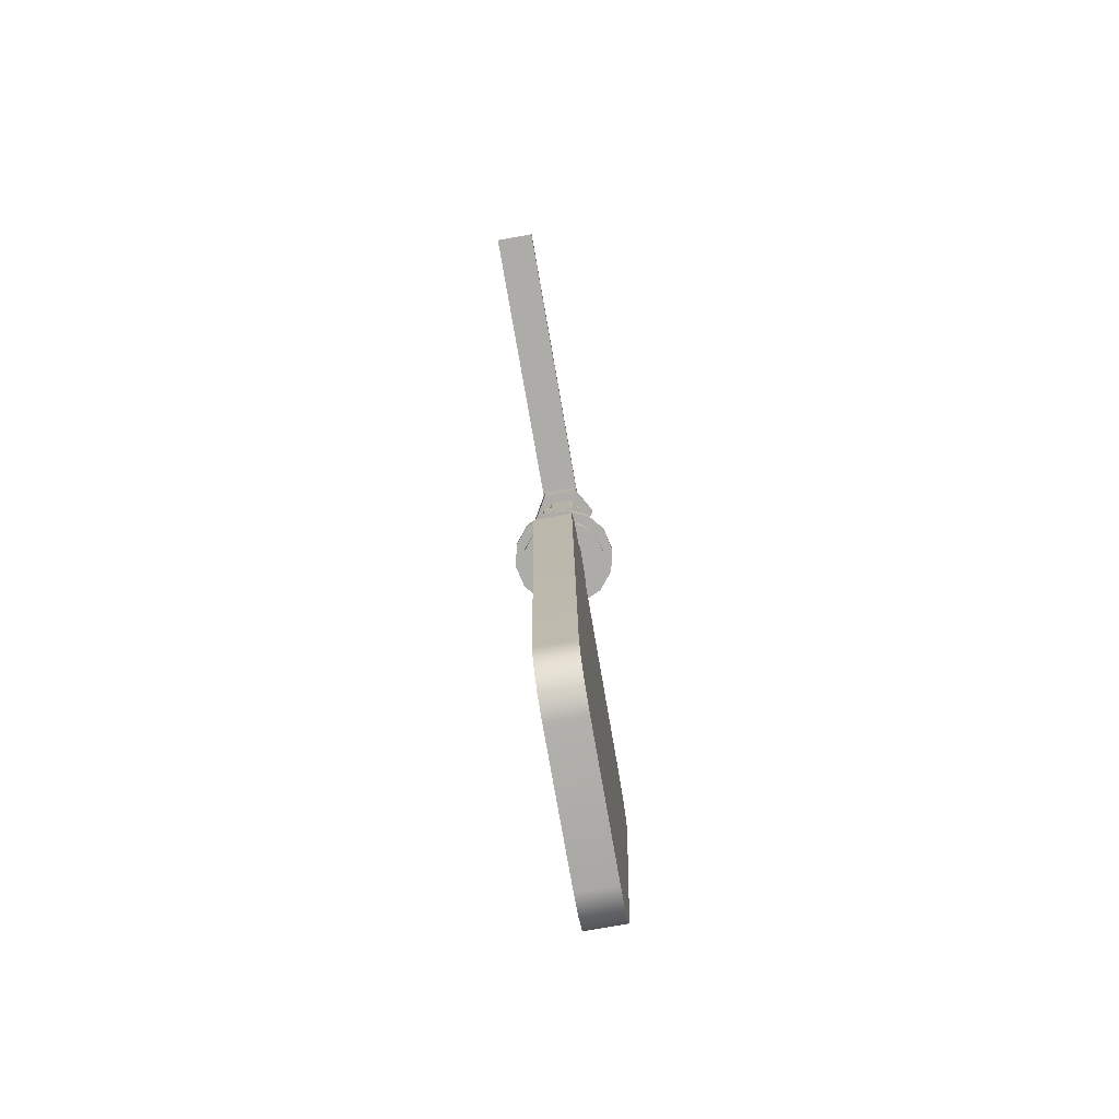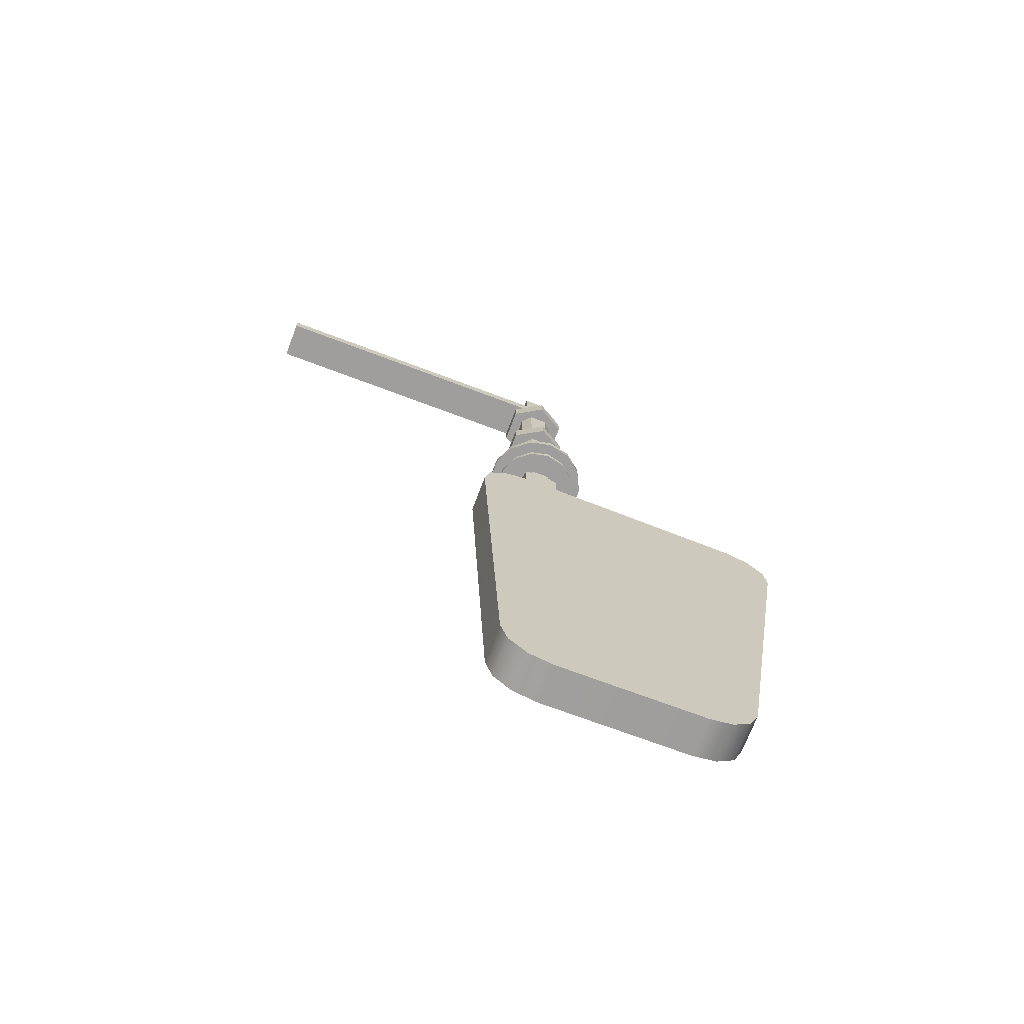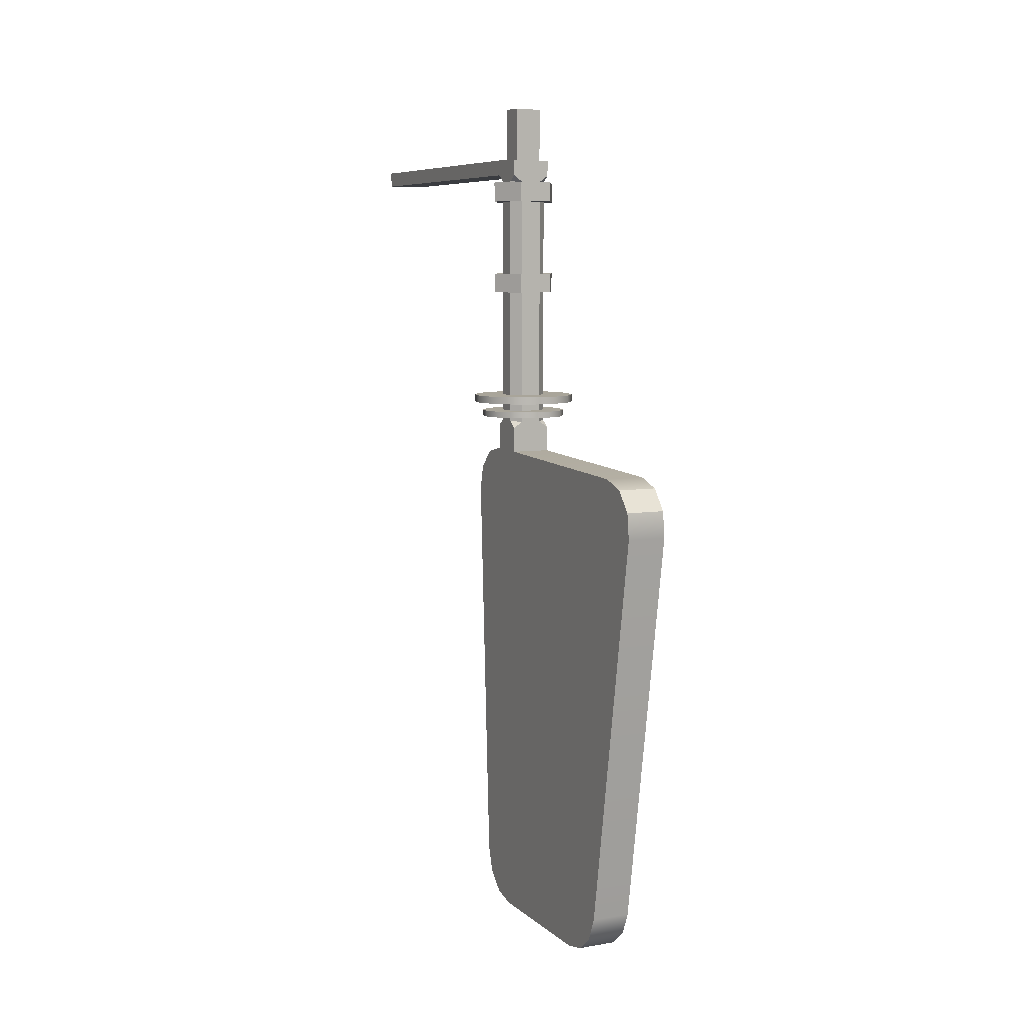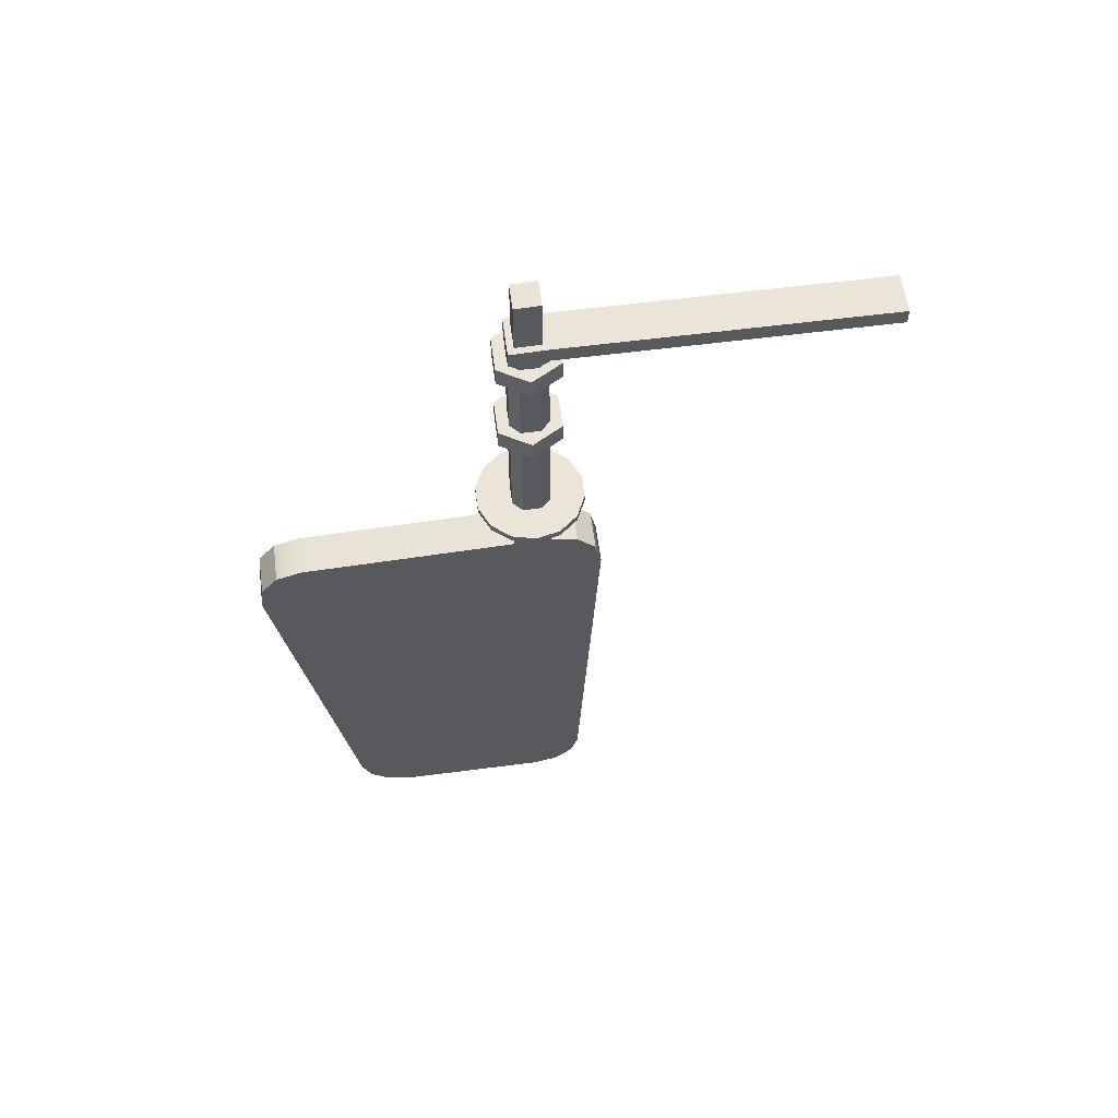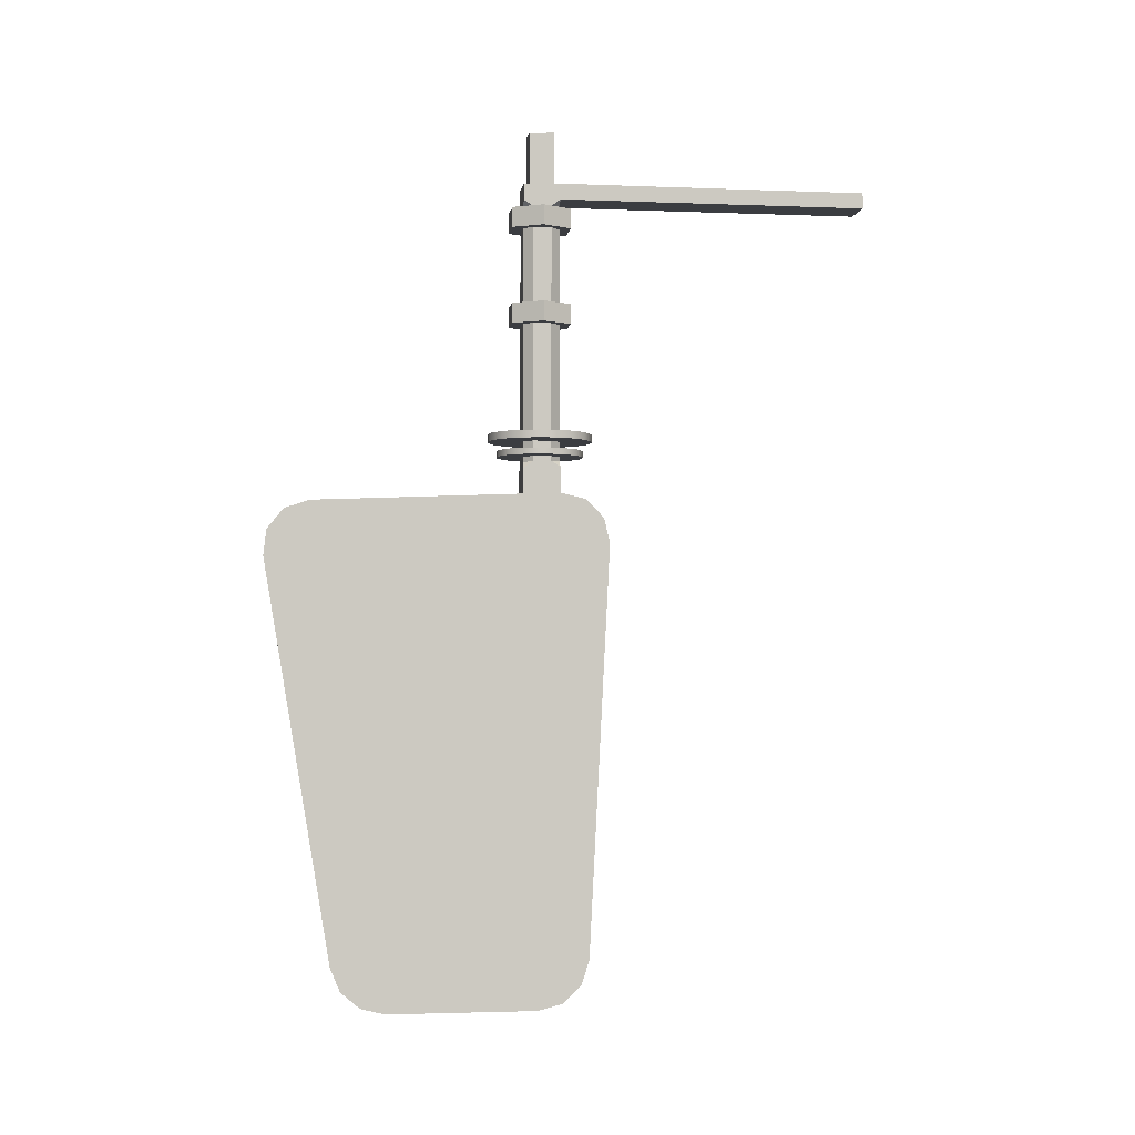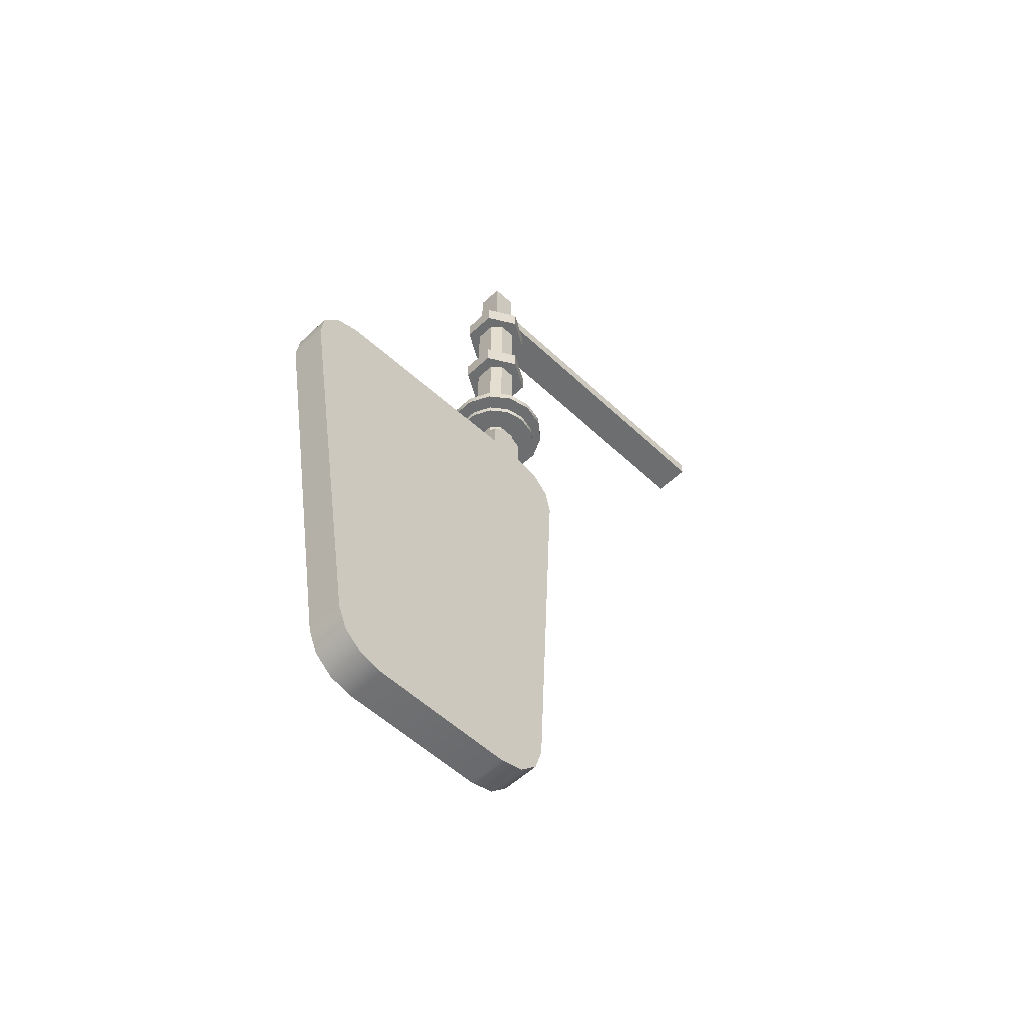
<metadata>
{"format":"obj","ext":"obj","renderer":"f3d","projection":"perspective","resolution":1024,"background":"white","views":[{"elev":-76.9,"azim":9.9,"up":"+Y"},{"elev":-71.0,"azim":69.3,"up":"+Y"},{"elev":7.5,"azim":154.5,"up":"+Y"},{"elev":59.3,"azim":-97.6,"up":"+Y"},{"elev":-2.5,"azim":-97.9,"up":"+Y"},{"elev":-54.2,"azim":-134.9,"up":"+Y"}]}
</metadata>
<code>
g default
v 0.6048 6.384 0.2331
v 0.4186 6.384 -0.00038
v 0.1496 6.384 -0.1299
v -0.149 6.384 -0.1299
v -0.418 6.384 -0.00038
v -0.6042 6.384 0.2331
v -0.6706 6.384 0.5241
v -0.6042 6.384 0.8152
v -0.418 6.384 1.049
v -0.149 6.384 1.178
v 0.1496 6.384 1.178
v 0.4186 6.384 1.049
v 0.6048 6.384 0.8152
v 0.6712 6.384 0.5241
v 0.6048 6.48 0.2331
v 0.4186 6.48 -0.00038
v 0.1496 6.48 -0.1299
v -0.149 6.48 -0.1299
v -0.418 6.48 -0.00038
v -0.6042 6.48 0.2331
v -0.6706 6.48 0.5241
v -0.6042 6.48 0.8152
v -0.418 6.48 1.049
v -0.149 6.48 1.178
v 0.1496 6.48 1.178
v 0.4186 6.48 1.049
v 0.6048 6.48 0.8152
v 0.6712 6.48 0.5241
v 0.000301 6.384 0.5241
v 0.000301 6.48 0.5241
v -0.3021 -1.988 0.463
v -0.3021 -1.889 0.8449
v -0.3021 -1.617 1.131
v -0.3021 -1.241 1.249
v 0.3021 -1.988 0.463
v 0.3021 -1.241 1.249
v 0.3021 -1.617 1.131
v 0.3021 -1.889 0.8449
v -0.3021 5.829 0.808
v -0.3021 5.058 1.57
v -0.3021 5.449 1.48
v -0.3021 5.735 1.198
v 0.3021 5.829 0.808
v 0.3021 5.735 1.198
v 0.3021 5.449 1.48
v 0.3021 5.058 1.57
v -0.3021 4.84 -3.666
v -0.3021 5.681 -2.981
v -0.3021 5.553 -3.364
v -0.3021 5.241 -3.619
v 0.3021 4.84 -3.666
v 0.3021 5.241 -3.619
v 0.3021 5.553 -3.364
v 0.3021 5.681 -2.981
v -0.3021 -1.988 -1.819
v -0.3021 -1.287 -2.646
v -0.3021 -1.646 -2.495
v -0.3021 -1.898 -2.198
v 0.3021 -1.988 -1.819
v 0.3021 -1.898 -2.198
v 0.3021 -1.646 -2.495
v 0.3021 -1.287 -2.646
v -0.3021 5.807 0.2428
v 0.3021 5.807 0.2428
v -0.3021 10.57 0.808
v 0.3021 10.57 0.808
v 0.3021 10.55 0.2428
v -0.3021 10.55 0.2428
v -0.3021 6.315 0.6667
v -0.3021 6.221 0.808
v -0.1608 6.321 0.808
v -0.1608 10.23 0.808
v -0.3021 10.33 0.808
v -0.3021 10.23 0.6667
v 0.3021 6.315 0.6667
v 0.1608 6.321 0.808
v 0.3021 6.221 0.808
v 0.1608 10.23 0.808
v 0.3021 10.23 0.6667
v 0.3021 10.33 0.808
v 0.1608 6.299 0.2428
v 0.3021 6.304 0.3841
v 0.3021 6.199 0.2428
v 0.3021 10.22 0.3841
v 0.1608 10.21 0.2428
v 0.3021 10.31 0.2428
v -0.3021 6.304 0.3841
v -0.1608 6.299 0.2428
v -0.3021 6.199 0.2428
v -0.1608 10.21 0.2428
v -0.3021 10.22 0.3841
v -0.3021 10.31 0.2428
v -0.3021 10.33 5.579
v 0.3021 10.33 5.579
v 0.3021 10.57 5.579
v -0.3021 10.57 5.579
v -0.2019 10.57 0.7142
v 0.2019 10.57 0.7142
v 0.2019 10.56 0.3366
v -0.2019 10.56 0.3366
v -0.2019 11.39 0.7142
v 0.2019 11.39 0.7142
v 0.2019 11.38 0.3366
v -0.2019 11.38 0.3366
v 0.2616 8.422 0.07163
v -0.261 8.422 0.07163
v -0.5222 8.422 0.5241
v -0.261 8.422 0.9767
v 0.2616 8.422 0.9767
v 0.5228 8.422 0.5241
v 0.2616 8.728 0.07163
v -0.261 8.728 0.07163
v -0.5222 8.728 0.5241
v -0.261 8.728 0.9767
v 0.2616 8.728 0.9767
v 0.5228 8.728 0.5241
v 0.000301 8.422 0.5241
v 0.000301 8.728 0.5241
v 0.7312 6.618 0.1721
v 0.5061 6.618 -0.1101
v 0.1808 6.618 -0.2668
v -0.1802 6.618 -0.2668
v -0.5055 6.618 -0.1101
v -0.7306 6.618 0.1721
v -0.811 6.618 0.5241
v -0.7306 6.618 0.8761
v -0.5055 6.618 1.158
v -0.1802 6.618 1.315
v 0.1808 6.618 1.315
v 0.5061 6.618 1.158
v 0.7312 6.618 0.8761
v 0.8116 6.618 0.5241
v 0.7312 6.734 0.1721
v 0.5061 6.734 -0.1101
v 0.1808 6.734 -0.2668
v -0.1802 6.734 -0.2668
v -0.5055 6.734 -0.1101
v -0.7306 6.734 0.1721
v -0.811 6.734 0.5241
v -0.7306 6.734 0.8761
v -0.5055 6.734 1.158
v -0.1802 6.734 1.315
v 0.1808 6.734 1.315
v 0.5061 6.734 1.158
v 0.7312 6.734 0.8761
v 0.8116 6.734 0.5241
v 0.000301 6.618 0.5241
v 0.000301 6.734 0.5241
v 0.2616 9.894 0.07163
v -0.261 9.894 0.07163
v -0.5222 9.894 0.5241
v -0.261 9.894 0.9767
v 0.2616 9.894 0.9767
v 0.5228 9.894 0.5241
v 0.2616 10.2 0.07163
v -0.261 10.2 0.07163
v -0.5222 10.2 0.5241
v -0.261 10.2 0.9767
v 0.2616 10.2 0.9767
v 0.5228 10.2 0.5241
v 0.000301 9.894 0.5241
v 0.000301 10.2 0.5241
g pCylinder5
f 1 2 15
f 15 2 16
f 2 3 16
f 16 3 17
f 3 4 17
f 17 4 18
f 4 5 18
f 18 5 19
f 5 6 19
f 19 6 20
f 6 7 20
f 20 7 21
f 7 8 21
f 21 8 22
f 8 9 22
f 22 9 23
f 9 10 23
f 23 10 24
f 10 11 24
f 24 11 25
f 11 12 25
f 25 12 26
f 12 13 26
f 26 13 27
f 13 14 27
f 27 14 28
f 14 1 28
f 28 1 15
f 2 1 29
f 3 2 29
f 4 3 29
f 5 4 29
f 6 5 29
f 7 6 29
f 8 7 29
f 9 8 29
f 10 9 29
f 11 10 29
f 12 11 29
f 13 12 29
f 14 13 29
f 1 14 29
f 15 16 30
f 16 17 30
f 17 18 30
f 18 19 30
f 19 20 30
f 20 21 30
f 21 22 30
f 22 23 30
f 23 24 30
f 24 25 30
f 25 26 30
f 26 27 30
f 27 28 30
f 28 15 30
f 34 36 40
f 40 36 46
f 63 64 48
f 48 64 54
f 47 51 56
f 56 51 62
f 55 59 31
f 31 59 35
f 34 33 36
f 36 33 37
f 33 32 37
f 37 32 38
f 32 31 38
f 38 31 35
f 39 42 43
f 43 42 44
f 42 41 44
f 44 41 45
f 41 40 45
f 45 40 46
f 47 50 51
f 51 50 52
f 50 49 52
f 52 49 53
f 49 48 53
f 53 48 54
f 55 58 59
f 59 58 60
f 58 57 60
f 60 57 61
f 57 56 61
f 61 56 62
f 32 33 31
f 33 34 31
f 31 34 55
f 34 40 55
f 55 40 58
f 58 40 57
f 57 40 56
f 40 41 56
f 41 42 56
f 42 39 56
f 39 63 56
f 49 50 48
f 50 47 48
f 48 47 63
f 63 47 56
f 52 53 51
f 53 54 51
f 51 54 62
f 54 64 62
f 64 43 62
f 43 44 62
f 44 45 62
f 45 46 62
f 62 46 61
f 61 46 60
f 60 46 59
f 37 38 36
f 38 35 36
f 36 35 46
f 46 35 59
f 101 102 104
f 104 102 103
f 72 71 78
f 78 71 76
f 79 75 84
f 84 75 82
f 85 81 90
f 90 81 88
f 87 69 91
f 91 69 74
f 39 43 70
f 43 77 70
f 77 76 70
f 76 71 70
f 64 83 43
f 43 83 77
f 83 82 77
f 82 75 77
f 64 63 83
f 63 89 83
f 89 88 83
f 88 81 83
f 63 39 89
f 39 70 89
f 89 70 87
f 70 69 87
f 93 94 96
f 96 94 95
f 66 80 67
f 80 79 67
f 79 84 67
f 84 86 67
f 68 67 92
f 92 67 90
f 90 67 85
f 86 85 67
f 65 68 73
f 73 68 74
f 74 68 91
f 92 91 68
f 69 71 74
f 74 71 72
f 75 79 76
f 76 79 78
f 81 85 82
f 82 85 84
f 88 87 90
f 90 87 91
f 69 70 71
f 72 73 74
f 75 76 77
f 78 79 80
f 81 82 83
f 84 85 86
f 87 88 89
f 90 91 92
f 73 72 80
f 80 72 78
f 73 80 93
f 93 80 94
f 80 66 94
f 94 66 95
f 66 65 95
f 95 65 96
f 65 73 96
f 96 73 93
f 65 66 97
f 97 66 98
f 66 67 98
f 98 67 99
f 67 68 99
f 99 68 100
f 68 65 100
f 100 65 97
f 97 98 101
f 101 98 102
f 99 103 98
f 98 103 102
f 99 100 103
f 103 100 104
f 100 97 104
f 104 97 101
f 105 106 111
f 111 106 112
f 106 107 112
f 112 107 113
f 107 108 113
f 113 108 114
f 108 109 114
f 114 109 115
f 109 110 115
f 115 110 116
f 110 105 116
f 116 105 111
f 106 105 117
f 107 106 117
f 108 107 117
f 109 108 117
f 110 109 117
f 105 110 117
f 111 112 118
f 112 113 118
f 113 114 118
f 114 115 118
f 115 116 118
f 116 111 118
f 119 120 133
f 133 120 134
f 120 121 134
f 134 121 135
f 121 122 135
f 135 122 136
f 122 123 136
f 136 123 137
f 123 124 137
f 137 124 138
f 124 125 138
f 138 125 139
f 125 126 139
f 139 126 140
f 126 127 140
f 140 127 141
f 127 128 141
f 141 128 142
f 128 129 142
f 142 129 143
f 129 130 143
f 143 130 144
f 130 131 144
f 144 131 145
f 131 132 145
f 145 132 146
f 132 119 146
f 146 119 133
f 120 119 147
f 121 120 147
f 122 121 147
f 123 122 147
f 124 123 147
f 125 124 147
f 126 125 147
f 127 126 147
f 128 127 147
f 129 128 147
f 130 129 147
f 131 130 147
f 132 131 147
f 119 132 147
f 133 134 148
f 134 135 148
f 135 136 148
f 136 137 148
f 137 138 148
f 138 139 148
f 139 140 148
f 140 141 148
f 141 142 148
f 142 143 148
f 143 144 148
f 144 145 148
f 145 146 148
f 146 133 148
f 149 150 155
f 155 150 156
f 150 151 156
f 156 151 157
f 151 152 157
f 157 152 158
f 152 153 158
f 158 153 159
f 153 154 159
f 159 154 160
f 154 149 160
f 160 149 155
f 150 149 161
f 151 150 161
f 152 151 161
f 153 152 161
f 154 153 161
f 149 154 161
f 155 156 162
f 156 157 162
f 157 158 162
f 158 159 162
f 159 160 162
f 160 155 162

</code>
